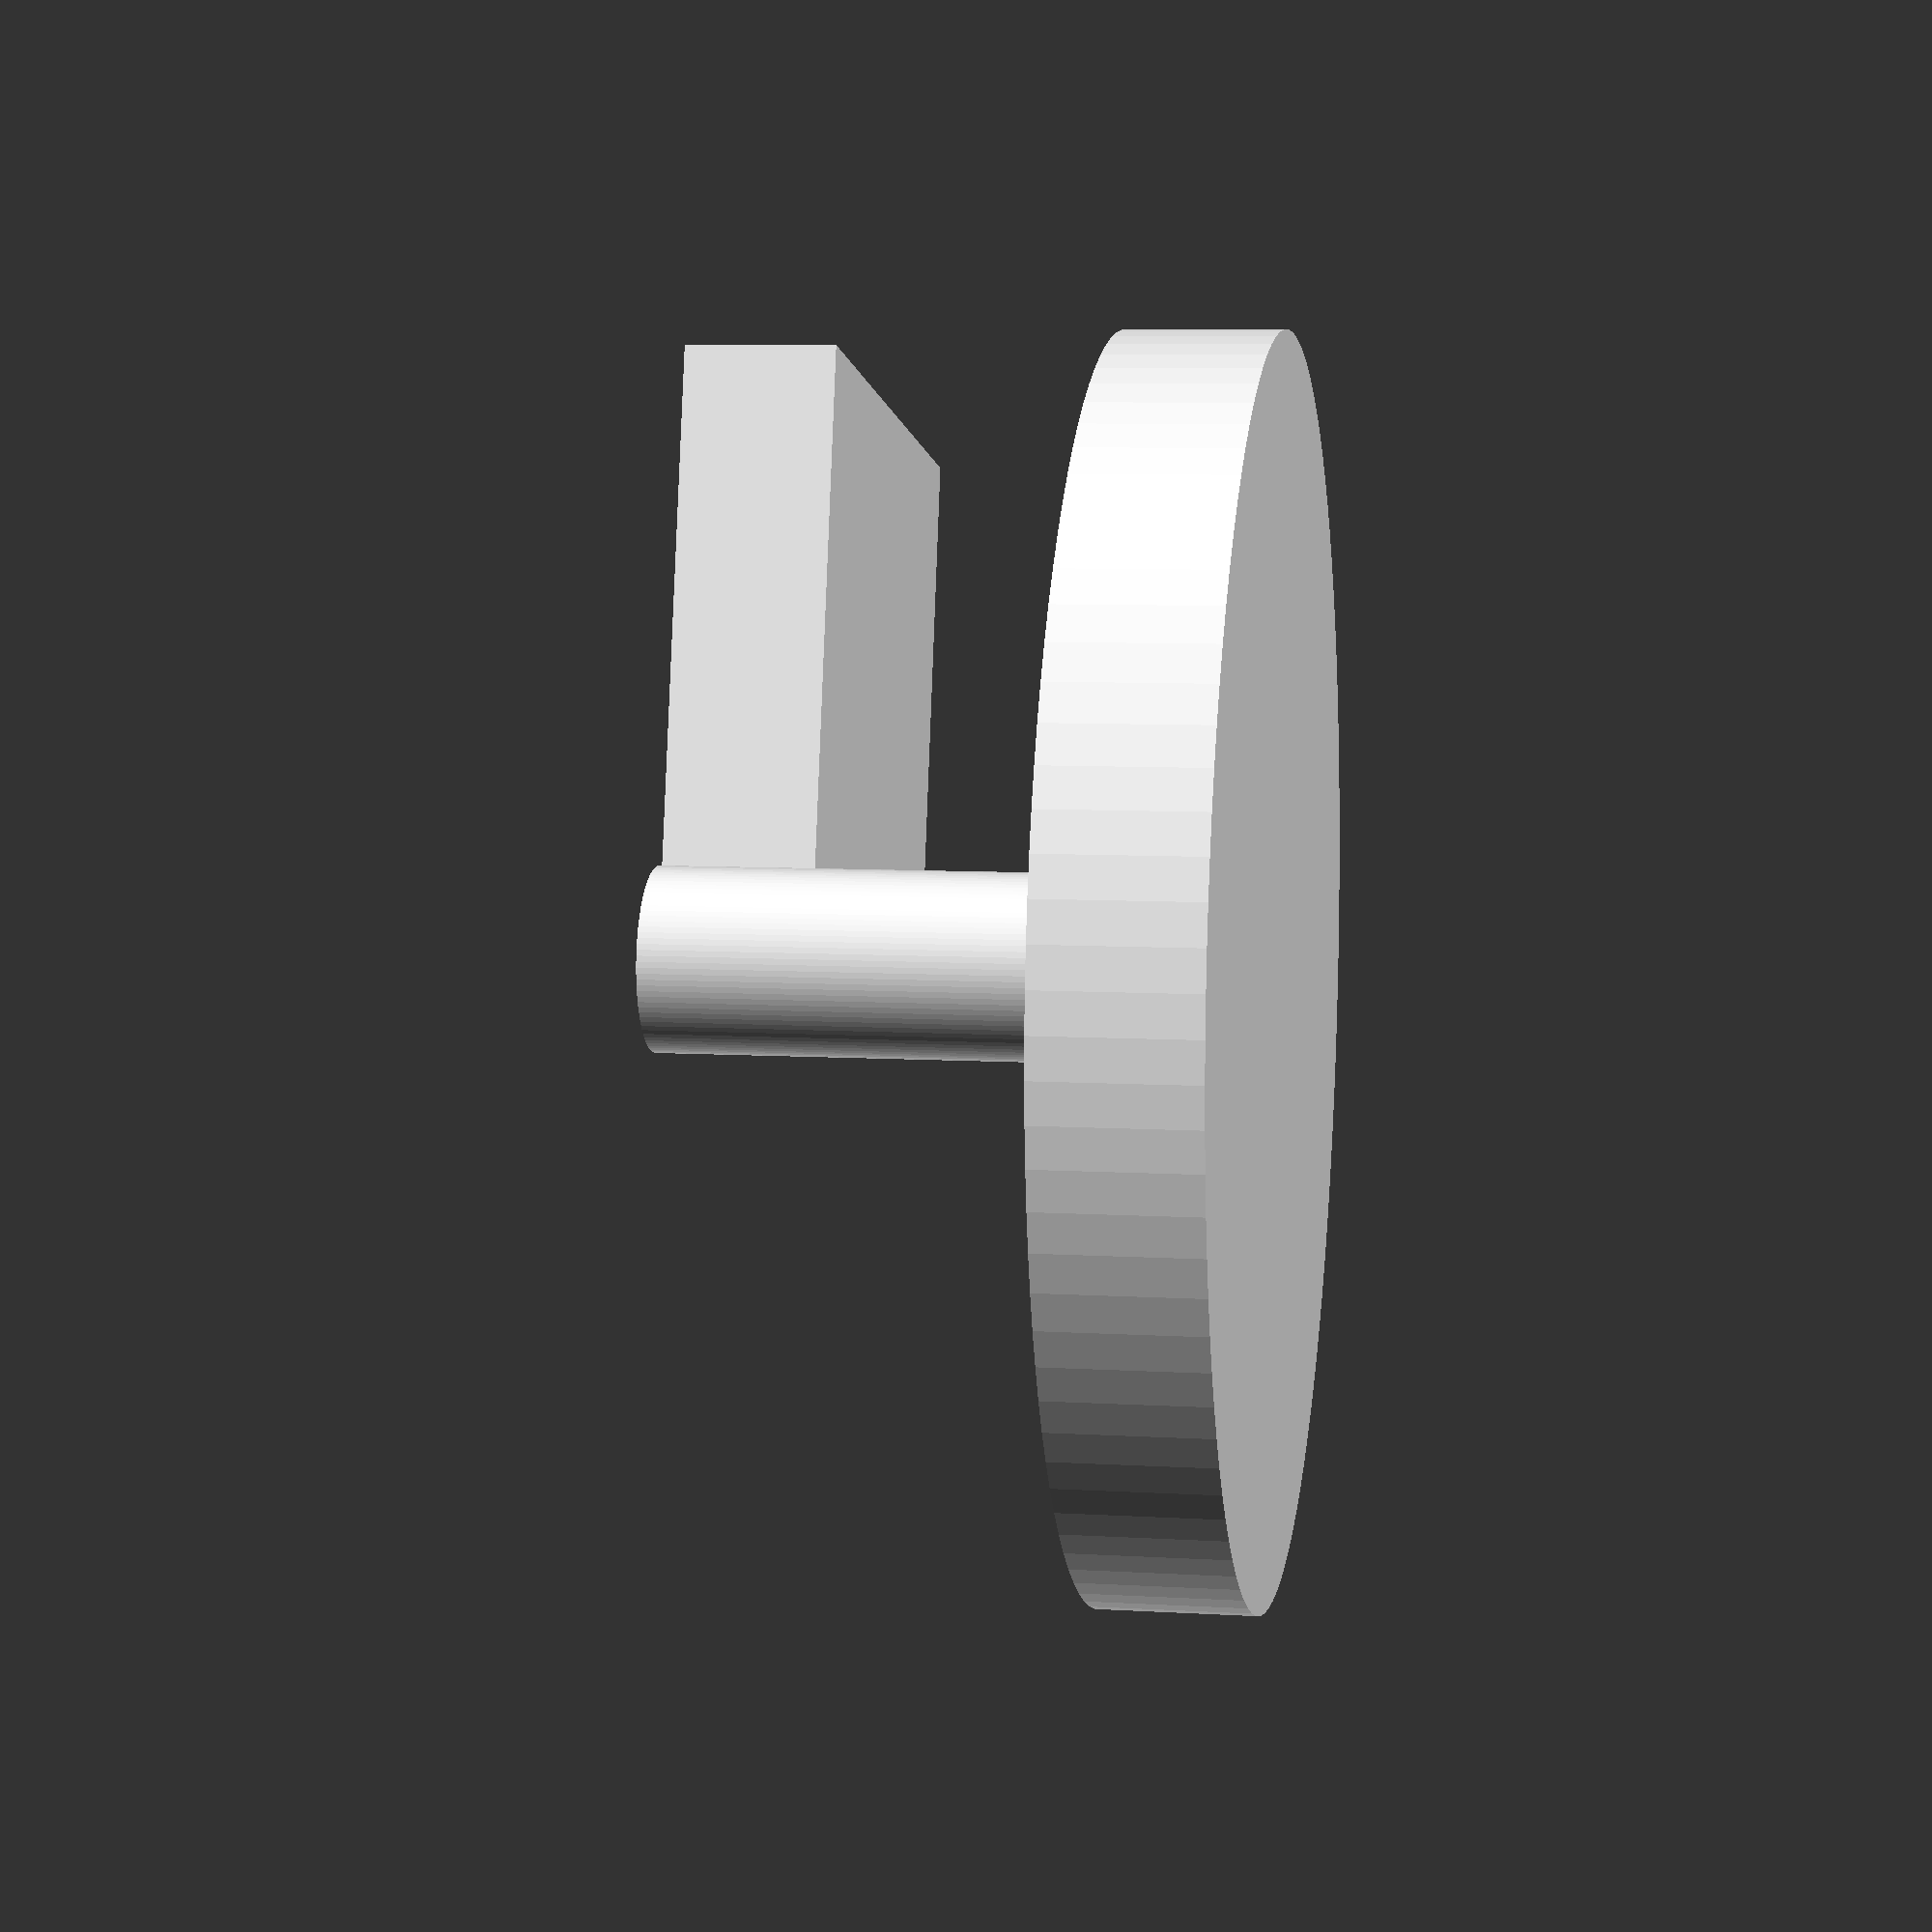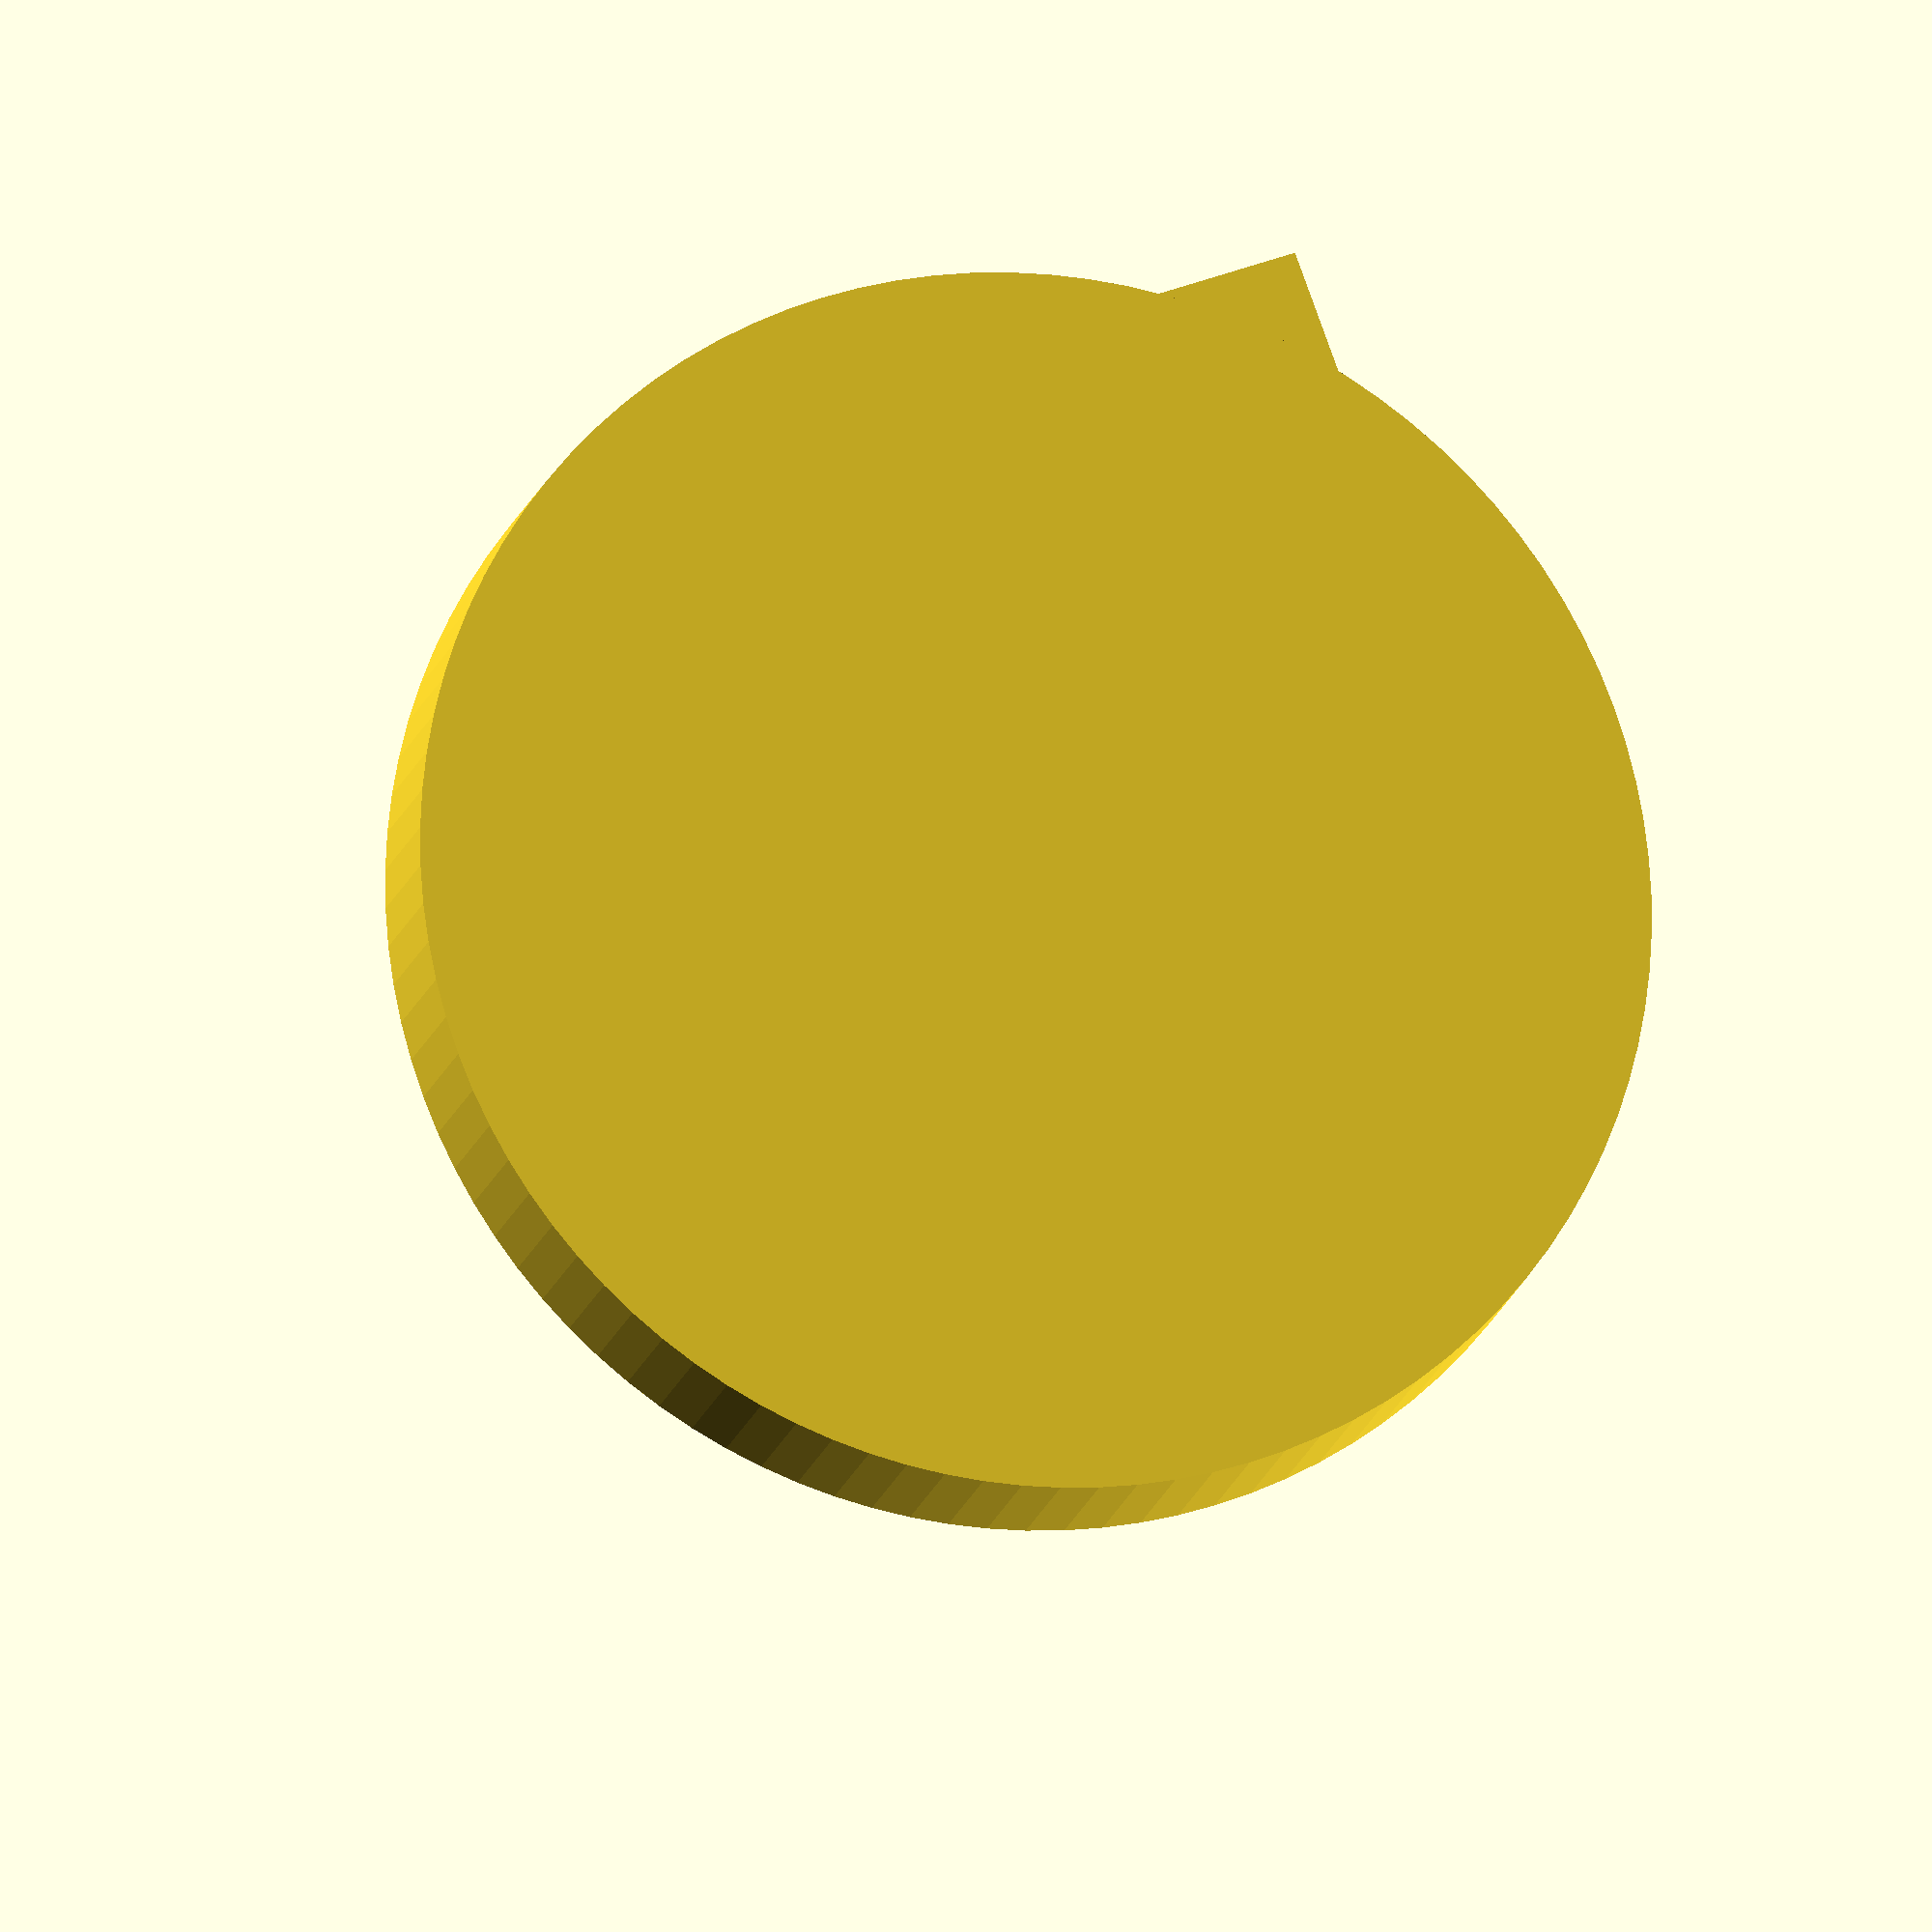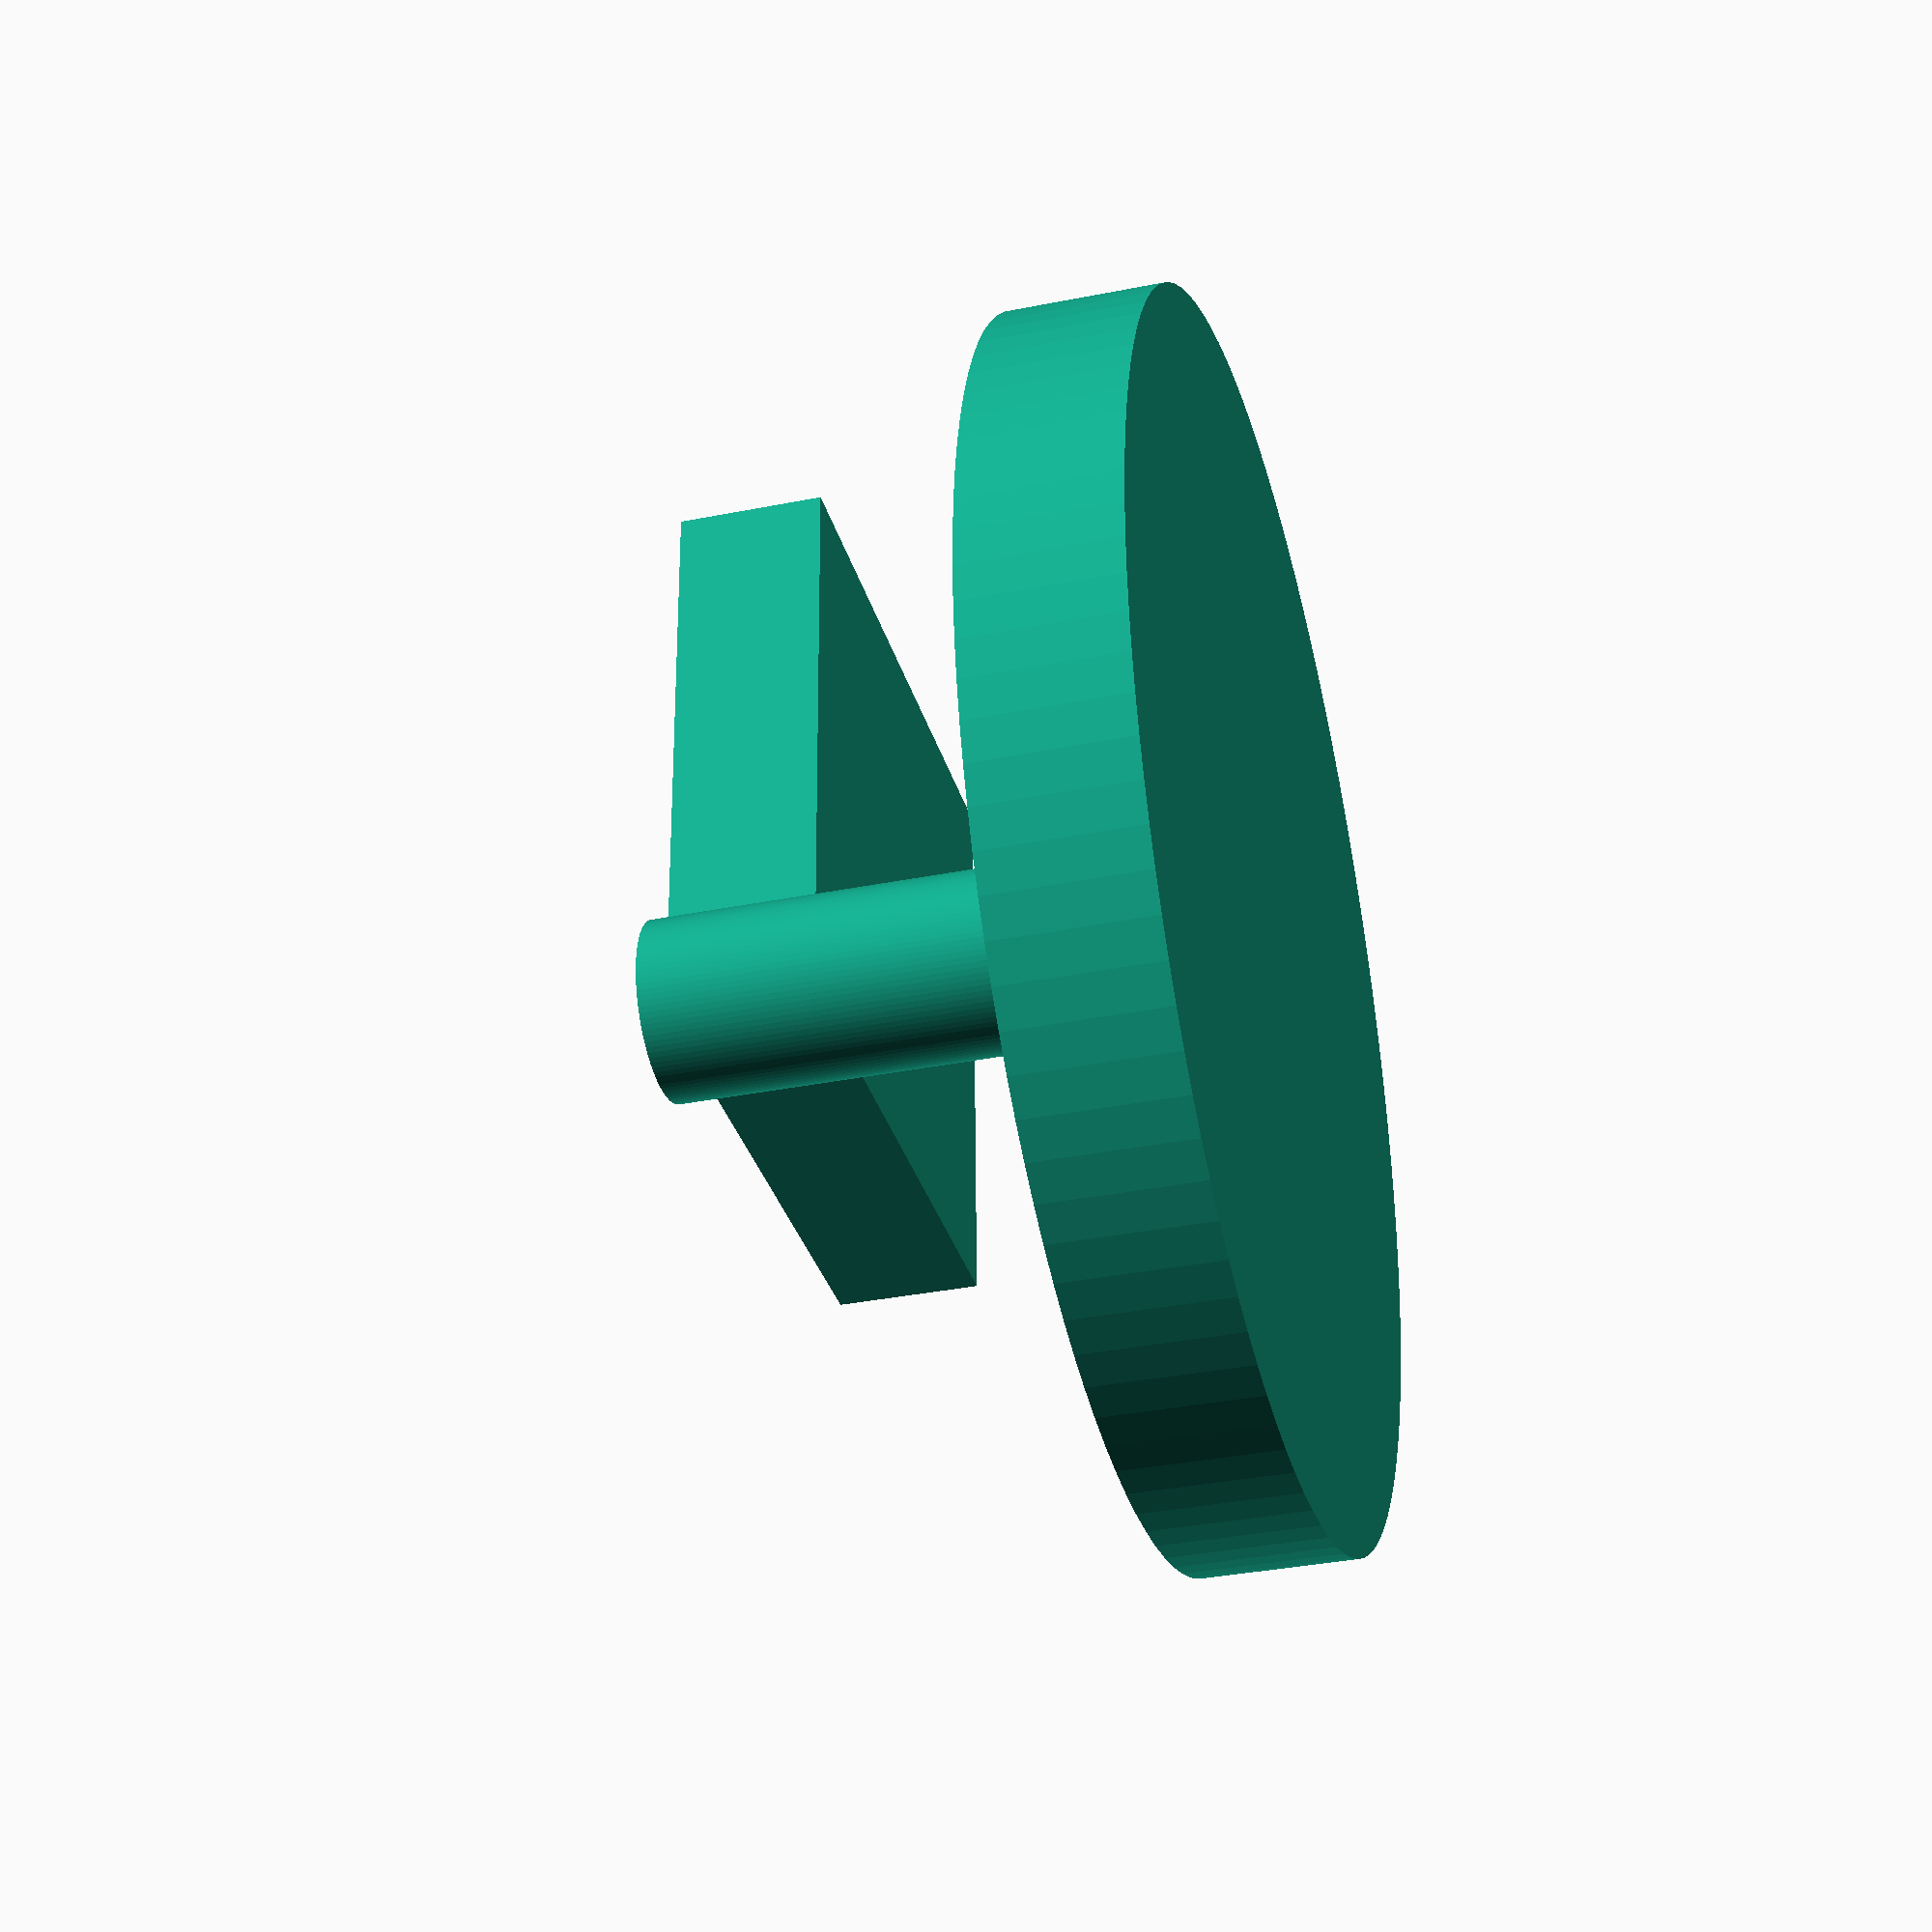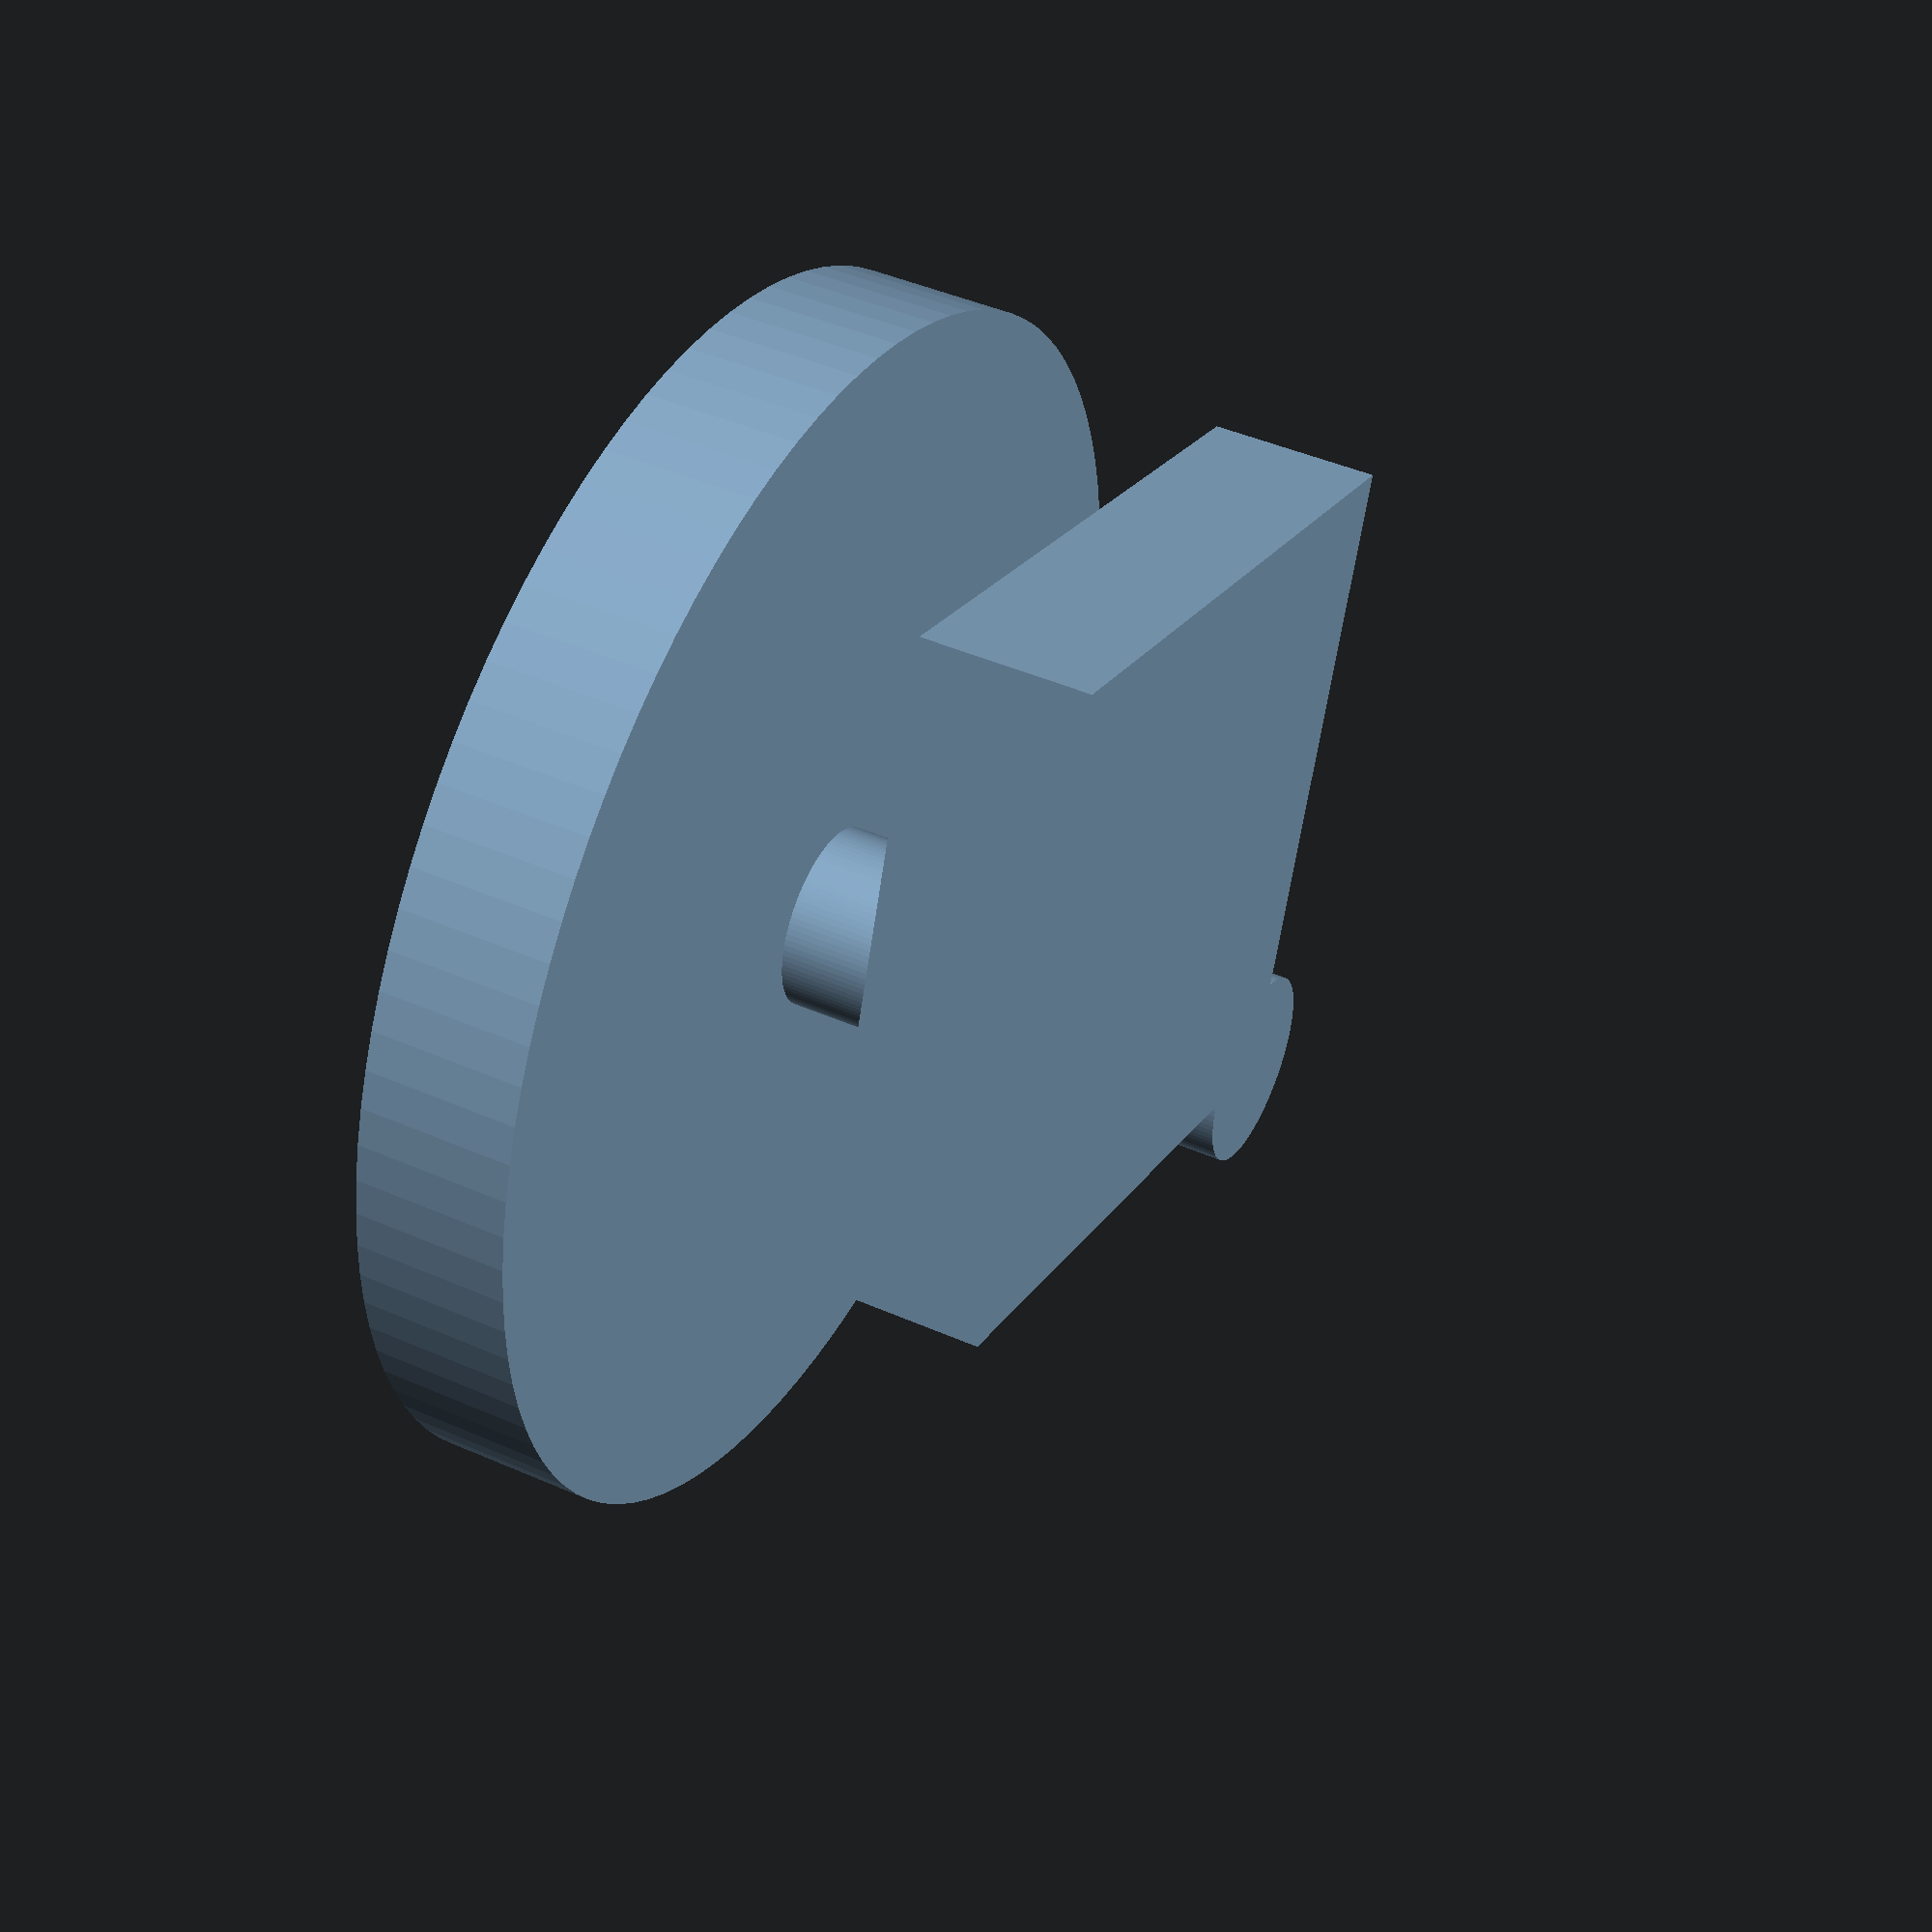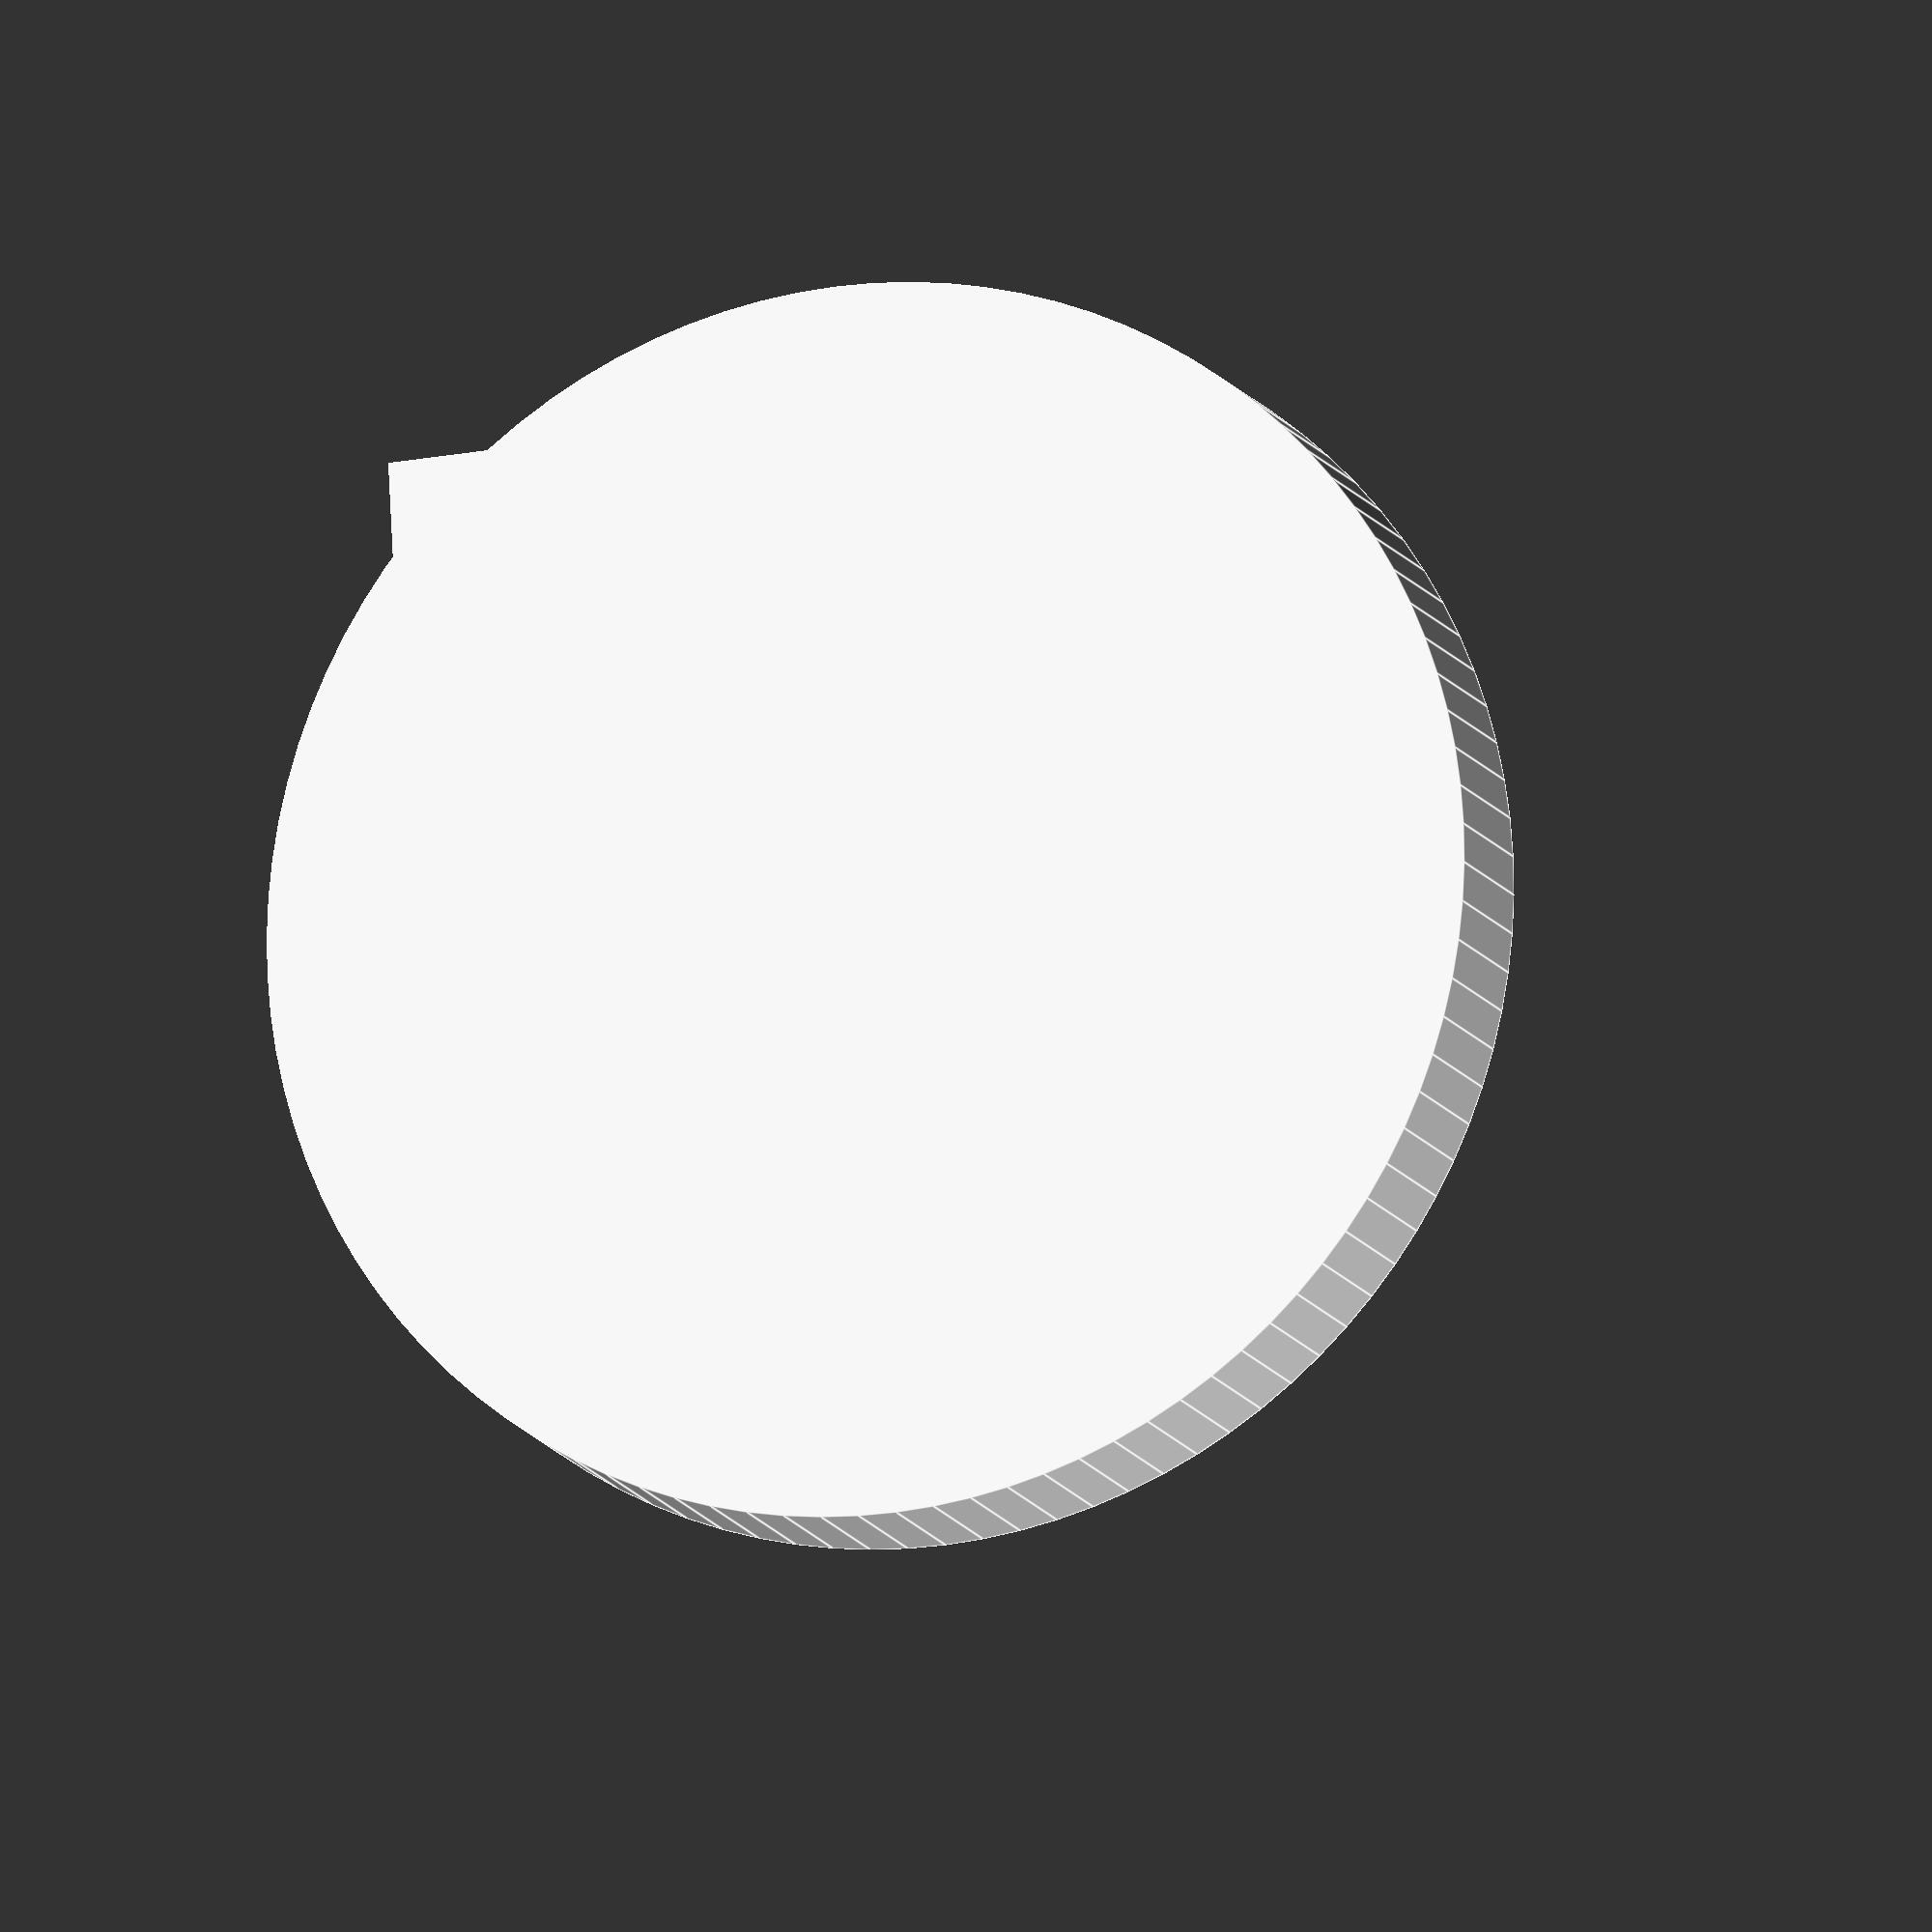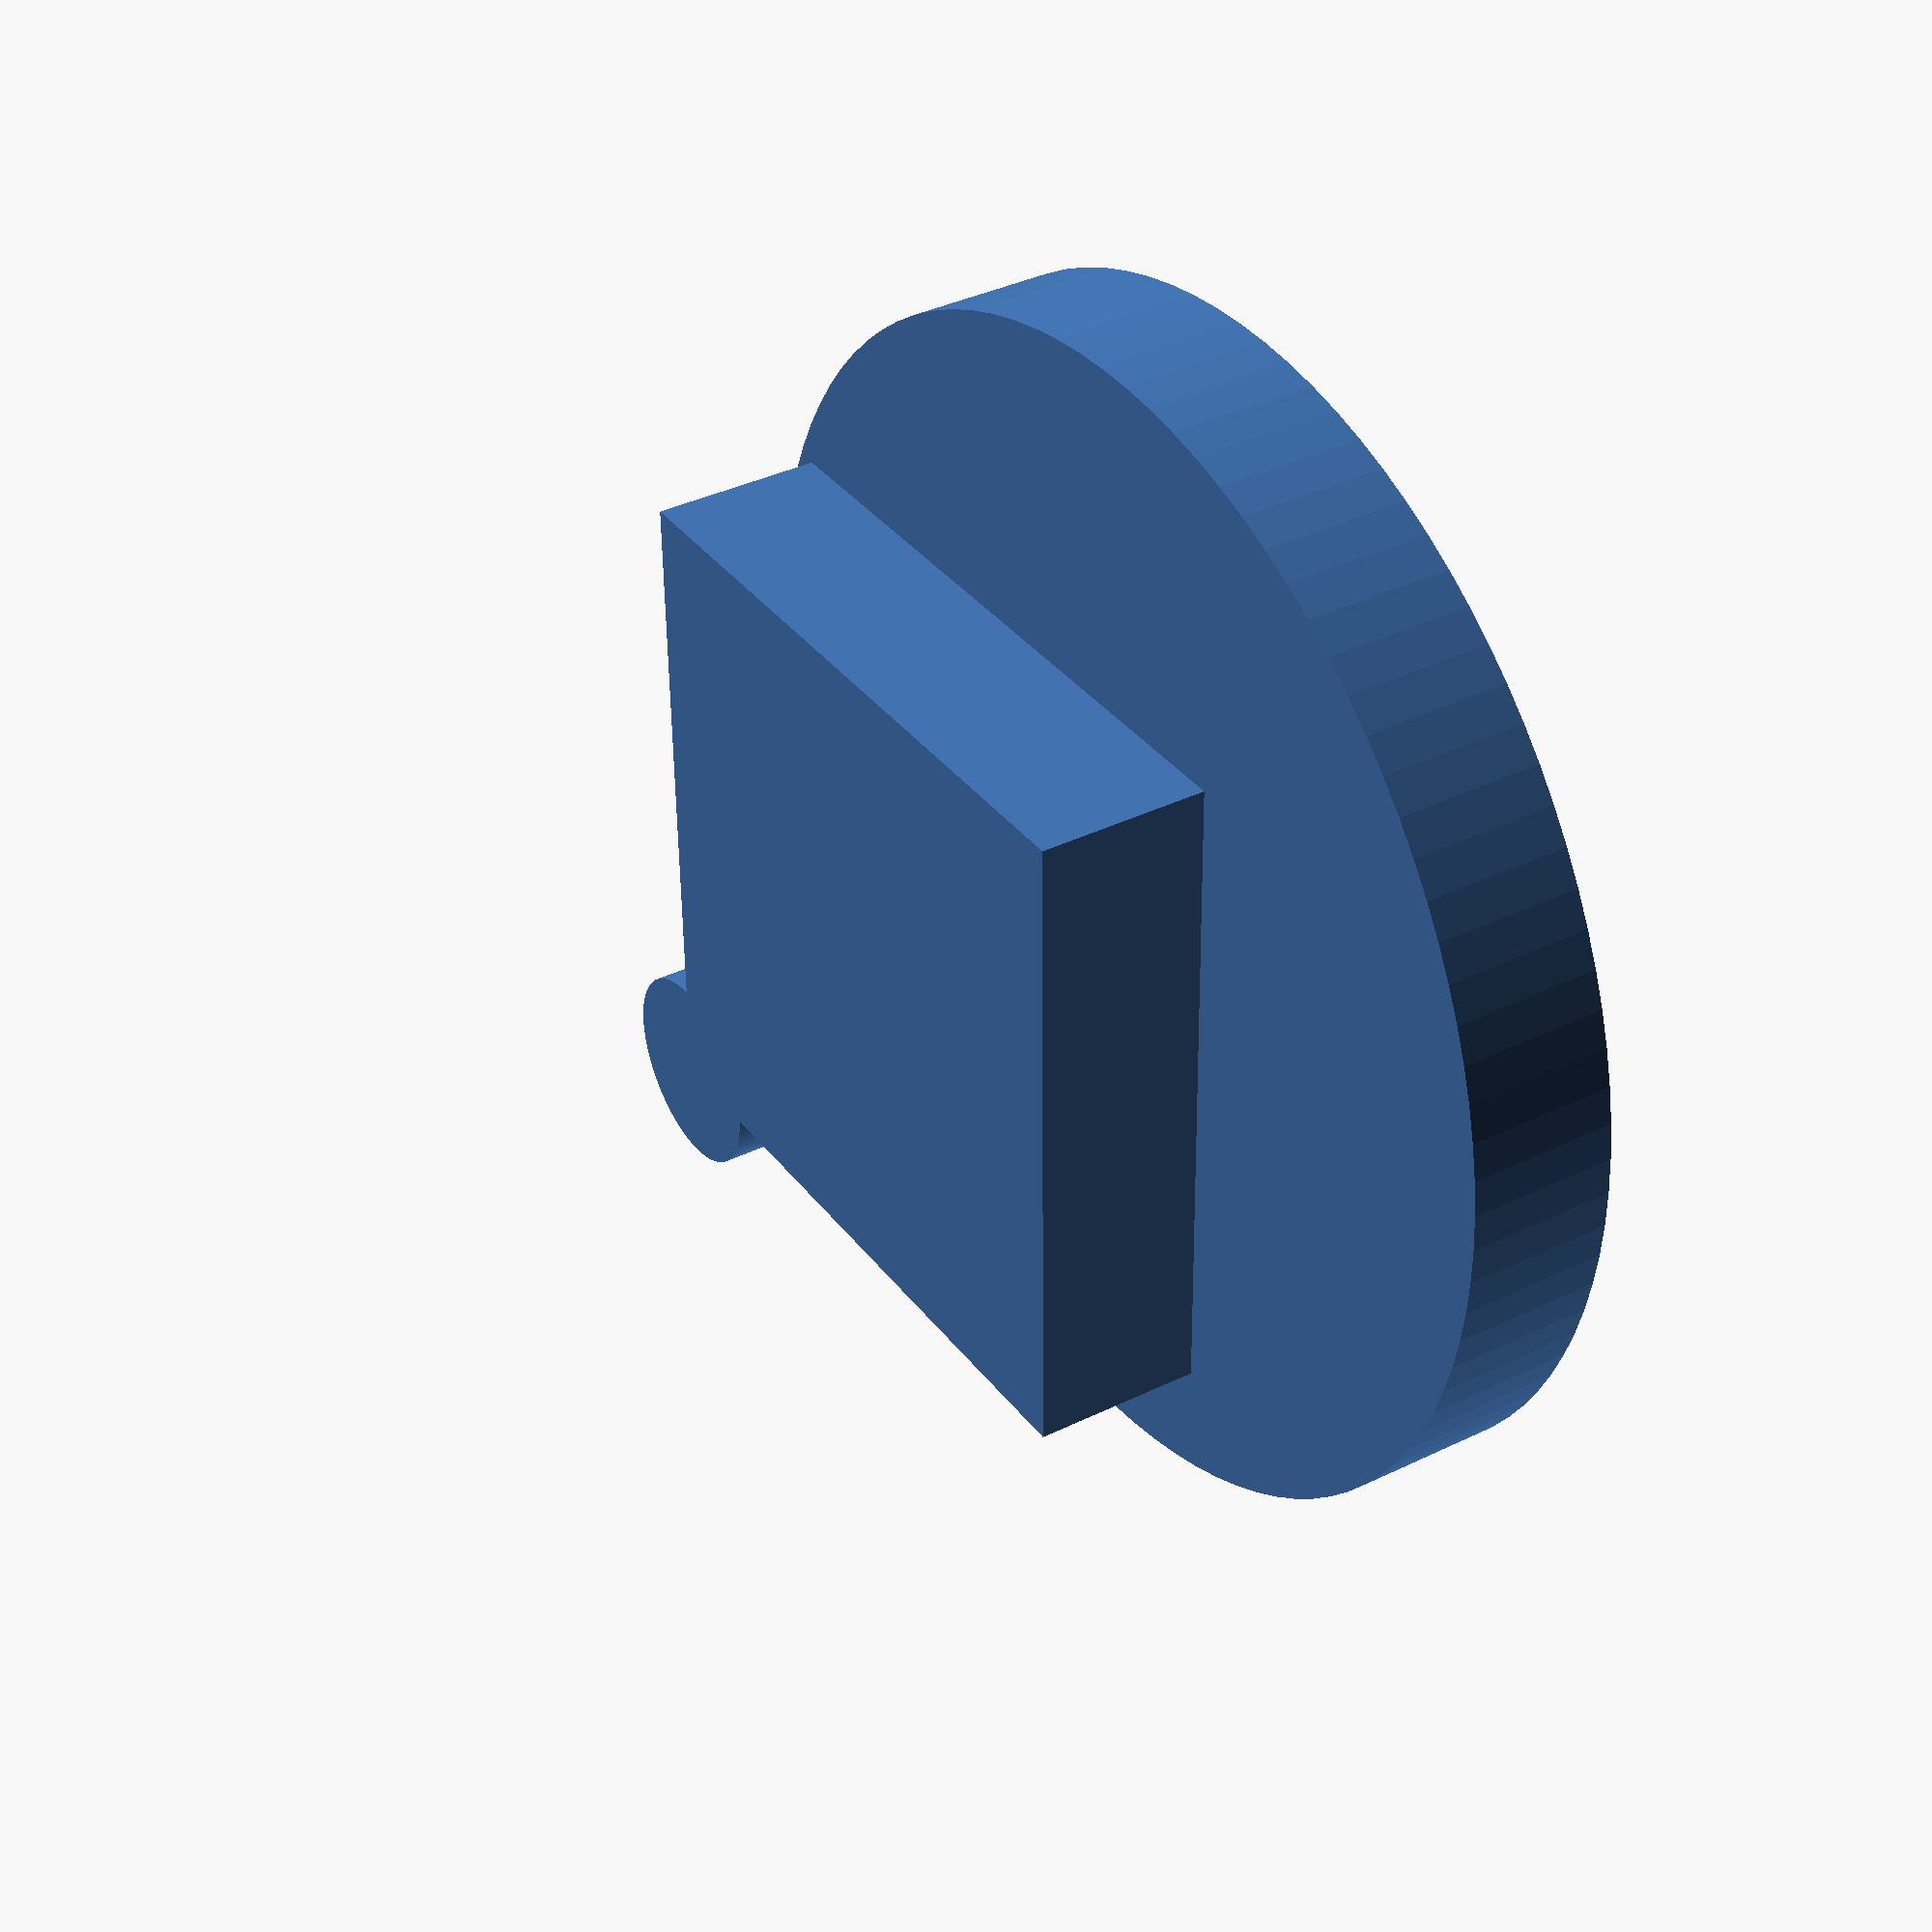
<openscad>
translate([0, 0, 15])
cylinder(r=20, h=5, $fn=100);
cylinder(r=3, h=16, $fn=100);
cube(size=[20, 20, 5]);


</openscad>
<views>
elev=352.5 azim=13.0 roll=279.6 proj=p view=solid
elev=16.2 azim=339.7 roll=347.2 proj=o view=wireframe
elev=214.6 azim=178.5 roll=254.9 proj=p view=solid
elev=135.2 azim=161.2 roll=63.0 proj=p view=solid
elev=192.9 azim=87.1 roll=161.4 proj=o view=edges
elev=142.7 azim=91.1 roll=302.1 proj=p view=solid
</views>
